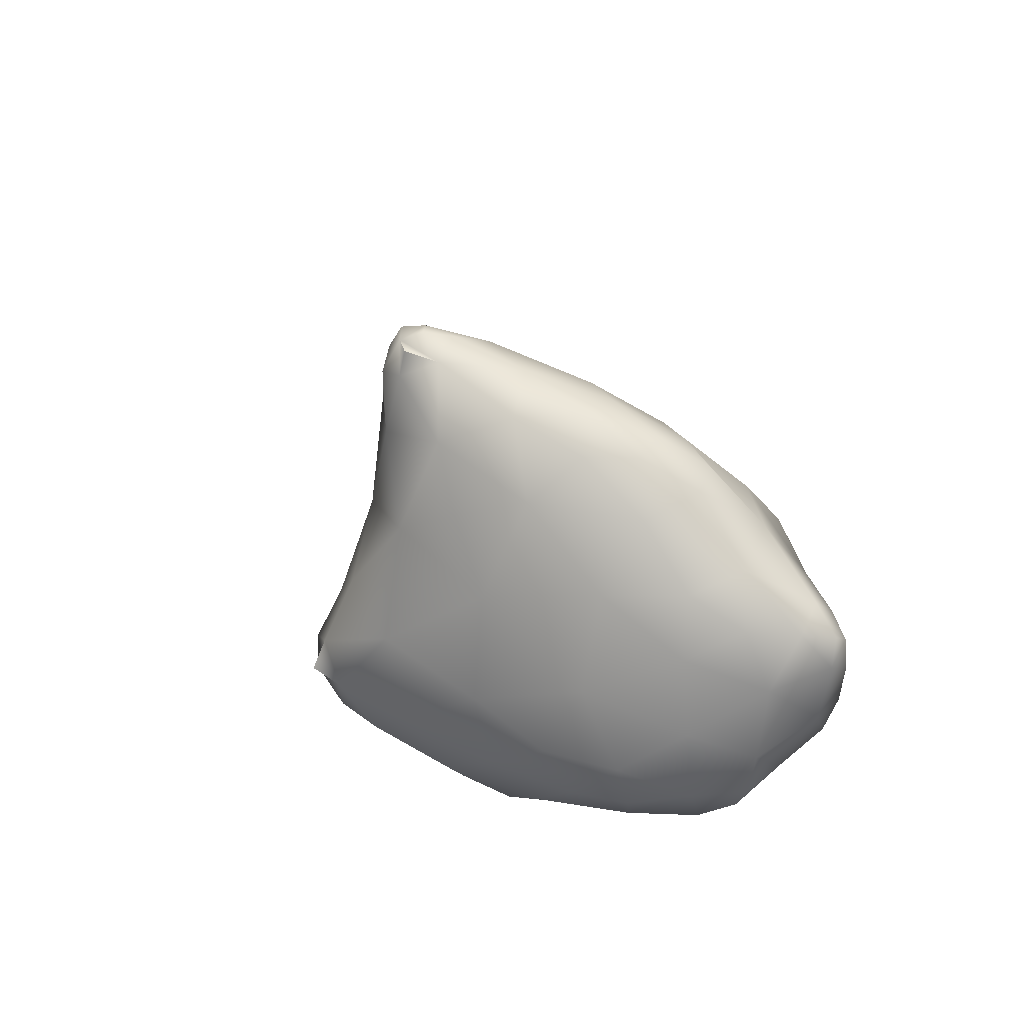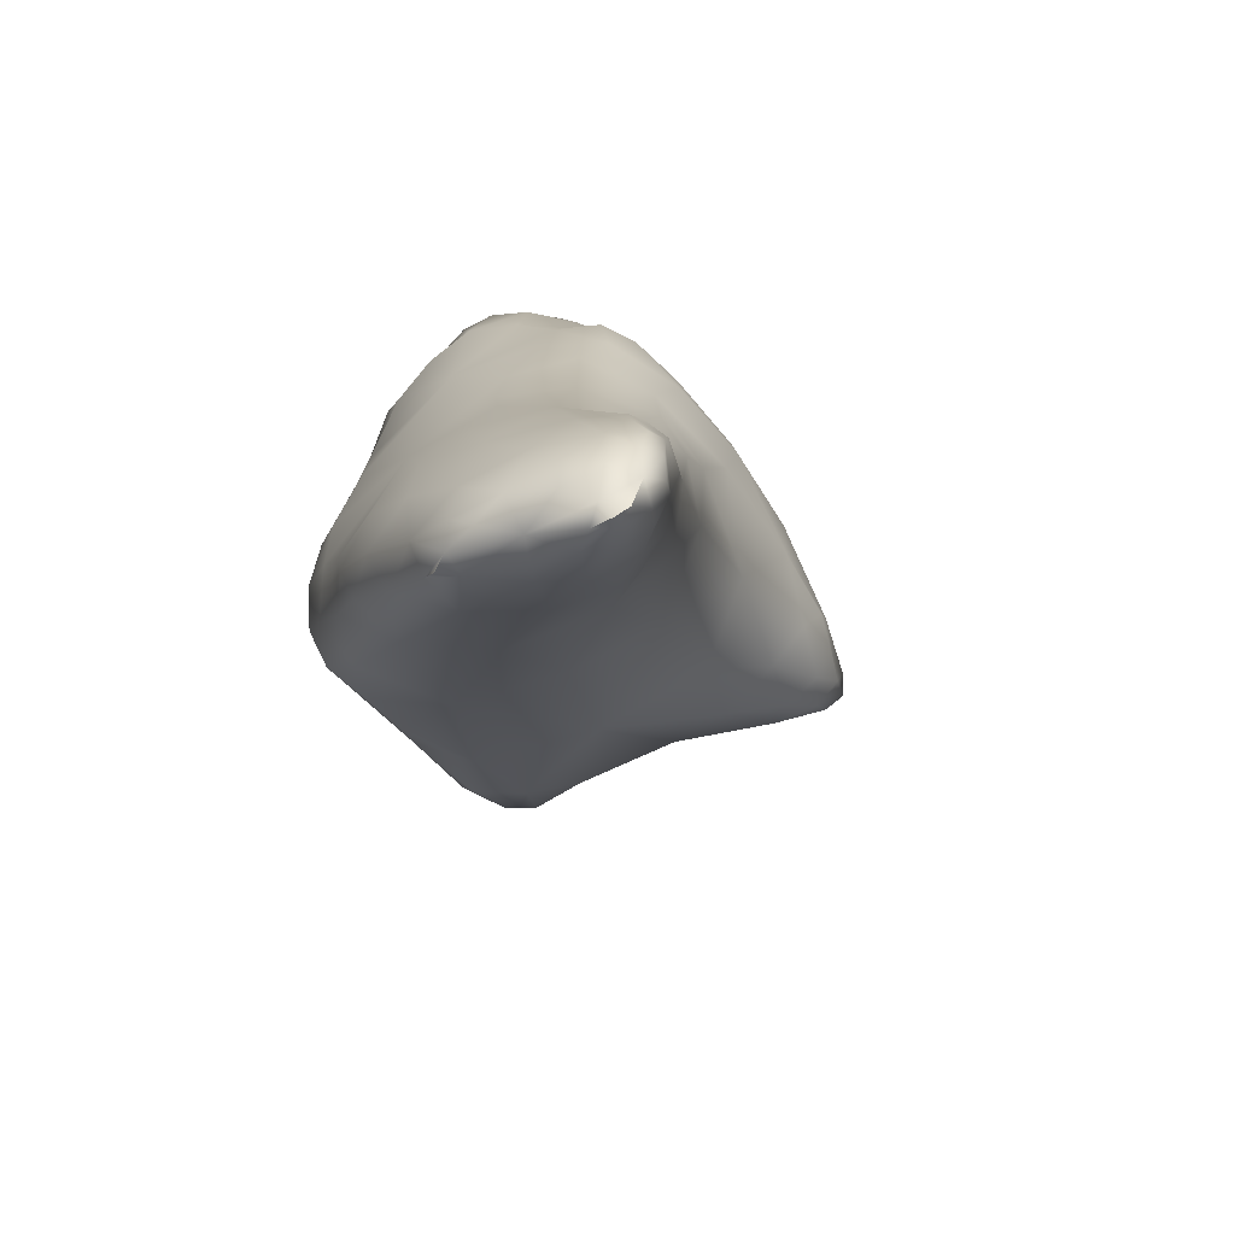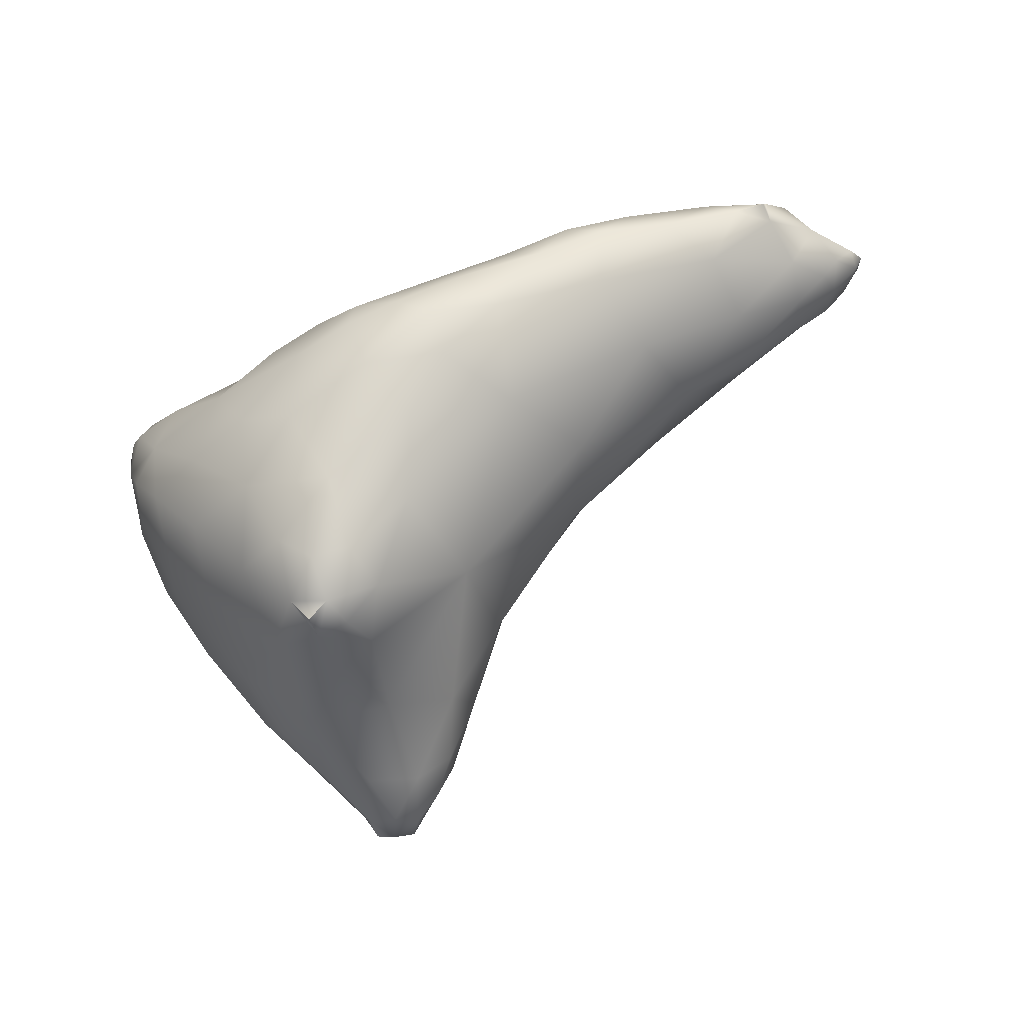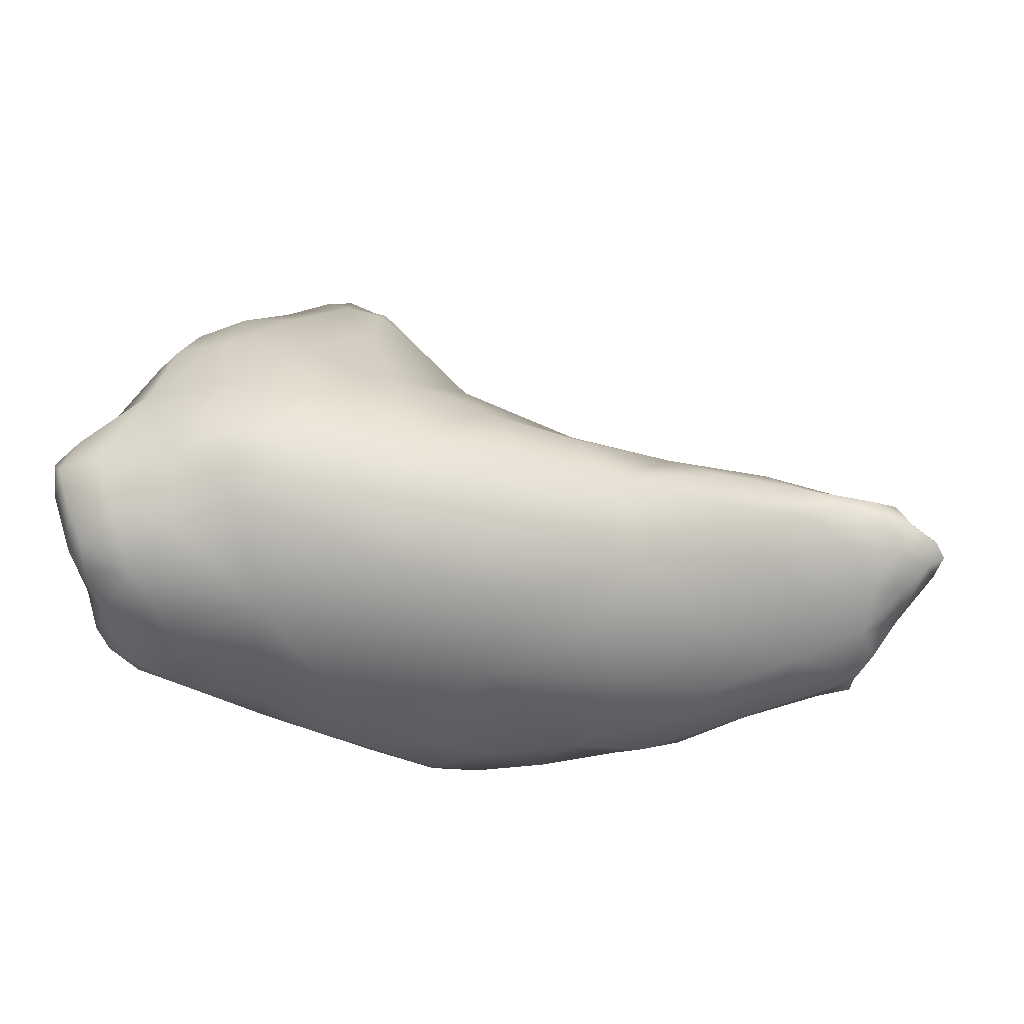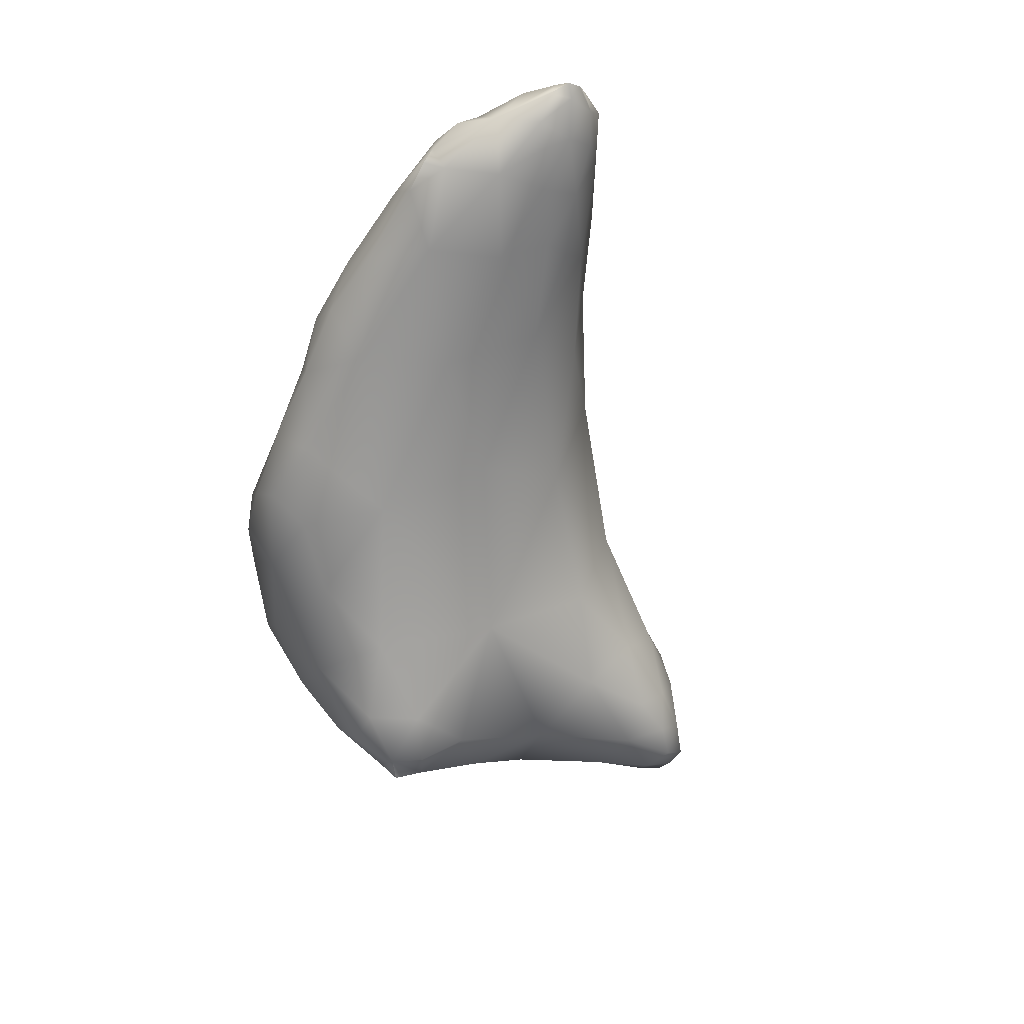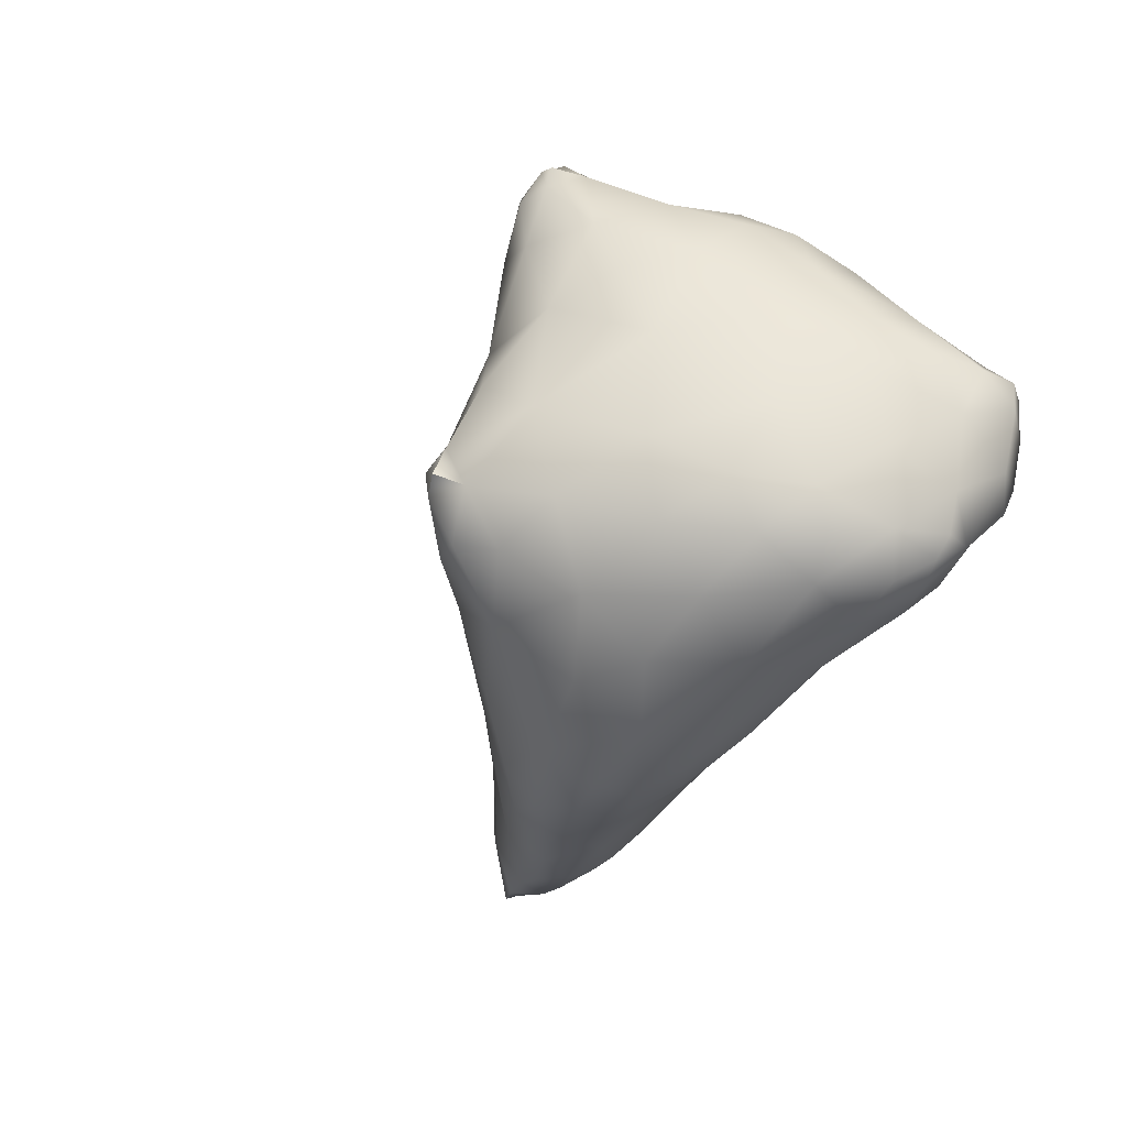
<metadata>
{"format":"obj","ext":"obj","renderer":"f3d","projection":"perspective","resolution":1024,"background":"white","views":[{"elev":21.1,"azim":-103.5,"up":"+Y"},{"elev":15.7,"azim":79.1,"up":"+Z"},{"elev":-61.8,"azim":17.7,"up":"+Z"},{"elev":-9.4,"azim":8.5,"up":"+Y"},{"elev":-33.5,"azim":71.8,"up":"+Z"},{"elev":-29.0,"azim":-121.4,"up":"+Y"}]}
</metadata>
<code>
v 442.3 220.8 322.5
v 443.7 220.4 322.8
v 434.6 221.1 322.5
v 435.2 221.3 322.5
v 436.3 221.4 322.6
v 438 221.2 322.6
v 439.1 220.7 322.7
v 440.7 220.3 322.6
v 444.7 220.2 323
v 445.3 220.3 323
v 434.8 220.7 322.6
v 445.7 220.1 322.9
v 435 220.1 322.6
v 435.4 220.6 322.7
v 436.3 220.3 322.7
v 437.2 220.6 322.7
v 438.2 220.3 322.7
v 439.3 219.7 322.5
v 440.4 219.4 322.4
v 441.2 219.3 322.5
v 442.5 219.8 322.7
v 444.1 219.7 322.9
v 445.2 219.8 323
v 444.8 219.1 322.7
v 434.8 221.6 322.1
v 437.2 221.8 322.5
v 443.6 220.8 322.5
v 434.5 221.2 322.3
v 437.1 221.3 322.8
v 444.7 220.6 322.8
v 445.6 220.4 322.8
v 434.5 220.8 322.2
v 446.1 220.1 322.7
v 434.7 220.1 322.2
v 445.9 219.7 322.8
v 446.2 219.6 322.5
v 435 219.7 322.4
v 435.7 219.7 322.5
v 442 218.9 322.4
v 443.5 218.8 322.5
v 445.6 219.3 322.8
v 445.9 219.2 322.6
v 436 219.1 322.1
v 442.4 218.3 322.1
v 445.4 218.8 322.4
v 444.5 218.4 322.3
v 435.6 222.3 321.7
v 436.8 222.4 321.9
v 438 222.2 322
v 439.4 221.5 322.2
v 440.9 221.3 322.2
v 441.7 221.5 321.9
v 442.9 221.1 321.9
v 444.2 220.8 322.3
v 445.9 220.3 322.6
v 434.5 221.3 321.9
v 445.3 220.5 322.3
v 446.4 219.9 322.5
v 446.4 219.7 322.4
v 435.1 219.2 321.9
v 437.4 219.2 322.2
v 440.4 218.3 321.8
v 436.1 218.7 321.6
v 442.3 217.7 321.5
v 443.4 218 322
v 445.1 218.3 322.1
v 445.5 218.5 322.1
v 435.5 222.9 320.8
v 435.8 223.1 321.1
v 436.5 223.2 320.9
v 437.6 223.1 321
v 438.9 222.6 321.1
v 440.4 222 321.5
v 434.9 222 321.3
v 441.5 221.7 321
v 442.7 221.1 321
v 434.6 221.4 321.2
v 444.1 220.7 321.6
v 445.7 220.2 322.1
v 446.1 220.1 322.4
v 434.5 220.6 321.5
v 445.2 220.2 321.7
v 446.3 219.8 322.2
v 434.7 219.6 321.4
v 434.8 219.1 321.4
v 446.3 219.5 322.2
v 435 218.8 321.3
v 445.8 218.9 322.1
v 435.4 218.6 321.4
v 437 218.2 321
v 438.4 217.9 321.1
v 445.3 218.2 321.8
v 443.3 217.6 321.3
v 444.4 217.9 321.7
v 437.2 223.8 319.9
v 435.9 223.5 320.5
v 436.5 223.8 320
v 438.4 223.6 319.8
v 435.7 223.3 320.1
v 439.8 222.6 319.9
v 434.9 221.8 320.5
v 434.8 221 320.4
v 444.4 220.3 321.3
v 445.9 219.9 321.9
v 434.8 220 320.5
v 444.7 220 321.2
v 445.4 219.7 321.5
v 445.8 219.5 321.7
v 435 219 320.7
v 446.1 219.4 321.9
v 445.4 219.1 321.5
v 445.3 218.4 321.5
v 435.3 218.5 320.9
v 445.2 218.1 321.6
v 436 218.3 320.8
v 437.8 217.7 320.4
v 438.6 217.4 320.3
v 439.4 217.5 320.7
v 440.3 217.3 320.4
v 441.4 217.4 320.8
v 442.4 217.4 320.9
v 442.9 217.5 320.7
v 443.8 217.8 321
v 444.8 218 321.4
v 436.9 224.2 319
v 437.8 224.3 318.7
v 436.1 223.8 319.6
v 438.3 224.1 319
v 435.8 223.3 319.4
v 438.8 223.7 318.9
v 435.3 222.6 320.1
v 435.3 221.7 319.5
v 435.3 220.4 319.3
v 441.3 221.3 319.8
v 435.2 219.4 319.7
v 443.4 220.3 320.6
v 441.8 220 319.4
v 435.3 218.9 319.9
v 443 219.1 320.1
v 444.5 219.4 320.9
v 435.7 218.5 320.1
v 444.3 218.4 320.9
v 436.9 217.9 319.9
v 442.7 217.9 320.2
v 438.4 217.5 319.4
v 439.3 217.2 319.9
v 442 217.3 320.3
v 440.9 217.2 319.9
v 437.3 224.5 318.2
v 436.4 223.7 318.7
v 438.3 224.2 318.5
v 436 222.8 318.8
v 439.1 223.2 318.5
v 439.9 222.2 318.7
v 435.6 219.5 318.9
v 435.7 218.9 319.3
v 436.3 219.1 318.4
v 441.1 218.8 318.9
v 436.5 218.4 319
v 437.4 217.9 318.9
v 441.3 217.6 319.5
v 439.3 217.2 319.4
v 439.9 217.1 319.6
v 440.4 217.3 319.2
v 437.4 224.6 317.8
v 437.1 224.3 317.9
v 437.6 224.6 317.9
v 438 224.4 317.9
v 436.8 223.3 317.8
v 438.6 224 318.1
v 436.4 222.5 318
v 438.7 223.6 317.8
v 436.1 221.5 318.2
v 439 222.6 317.9
v 436.2 220.1 318.1
v 439.8 220.8 318
v 437.4 218.5 318
v 438.2 217.9 318.4
v 440.5 217.8 318.8
v 439.4 217.6 318.7
v 437.3 224.4 317.5
v 437.5 224.5 317.5
v 437.8 224.6 317.6
v 437.3 224.1 317.5
v 437.9 224.3 317.5
v 438.3 224 317.7
v 437 219.5 317.4
v 438.9 220 316.9
v 437.8 219 317.1
v 439.5 219.2 317.6
v 438.6 218.5 317.6
v 439.8 218.3 318.2
v 437.7 224 317.3
v 437.5 223.3 317.3
v 438.2 223.5 317.4
v 437.1 222.1 317.4
v 437.1 220.6 317.2
v 437.7 219.7 316.7
v 438.2 219.2 316.8
v 438.7 219.3 316.9
v 438.3 222.1 317.3
v 437.8 221.2 316.9
v 438.5 220.7 316.8
v 437.9 220.3 316.5
v 438.4 220.2 316.5
v 437.9 219.9 316.4
v 438.2 219.8 316.5
v 446.4 219.9 322.5
v 446.4 219.7 322.4
v 445.2 218.1 321.6
v 437.3 224.4 317.5
v 437.9 219.9 316.4
v 437.9 219.9 316.4
f 196 202 197
f 203 201 176
f 204 206 198
f 198 212 207
f 207 213 204
f 85 84 109
f 59 36 86
f 33 58 80
f 83 209 86
f 98 128 126
f 136 76 78
f 92 124 114
f 50 7 8
f 19 18 62
f 109 138 141
f 16 6 29
f 182 211 166
f 71 95 70
f 152 171 173
f 192 190 158
f 182 183 185
f 21 40 22
f 23 24 41
f 41 24 45
f 132 133 102
f 102 133 105
f 59 208 36
f 36 208 33
f 19 8 18
f 18 8 7
f 131 132 101
f 101 132 102
f 93 121 122
f 122 121 147
f 62 64 44
f 44 64 65
f 97 125 127
f 127 125 150
f 103 82 106
f 106 82 107
f 48 70 47
f 47 70 69
f 189 199 191
f 191 199 200
f 90 143 116
f 116 143 145
f 6 16 17
f 17 16 61
f 177 191 178
f 178 191 180
f 169 150 166
f 166 150 125
f 14 13 38
f 38 13 37
f 126 167 149
f 149 167 165
f 82 104 107
f 107 104 108
f 76 136 134
f 134 136 137
f 121 93 64
f 64 93 65
f 70 48 71
f 71 48 49
f 1 52 51
f 51 52 73
f 80 55 33
f 33 55 31
f 60 87 89
f 89 87 113
f 180 145 178
f 178 145 160
f 178 160 177
f 88 92 112
f 112 92 210
f 112 210 124
f 189 198 199
f 199 198 207
f 199 207 200
f 8 20 21
f 21 20 39
f 21 39 40
f 148 119 163
f 163 119 146
f 163 146 162
f 22 23 9
f 9 23 10
f 9 10 30
f 24 46 45
f 45 46 66
f 45 66 67
f 31 55 57
f 57 55 80
f 57 80 79
f 74 77 56
f 56 77 81
f 56 81 32
f 14 38 15
f 15 38 61
f 15 61 16
f 105 133 135
f 135 133 155
f 135 155 156
f 119 148 120
f 120 148 147
f 120 147 121
f 153 172 170
f 170 172 186
f 170 186 168
f 144 161 158
f 158 161 179
f 158 179 192
f 137 136 139
f 139 136 140
f 139 140 142
f 142 140 111
f 110 88 111
f 111 88 112
f 111 112 142
f 142 112 124
f 43 60 63
f 63 60 89
f 63 89 115
f 115 89 113
f 104 83 110
f 110 83 86
f 110 86 88
f 88 86 36
f 158 190 176
f 176 190 188
f 176 188 203
f 203 188 205
f 100 153 130
f 130 153 170
f 130 170 151
f 151 170 168
f 61 90 91
f 91 90 116
f 91 116 117
f 117 116 145
f 121 64 120
f 120 64 62
f 120 62 119
f 119 62 118
f 119 118 146
f 22 9 2
f 2 9 30
f 2 30 27
f 27 30 54
f 27 54 53
f 31 12 33
f 33 12 35
f 33 35 36
f 36 35 42
f 36 42 88
f 166 181 184
f 184 181 182
f 184 182 193
f 193 182 185
f 193 185 195
f 15 16 5
f 5 16 29
f 5 29 26
f 26 29 6
f 26 6 49
f 8 19 20
f 20 19 62
f 20 62 39
f 39 62 44
f 39 44 40
f 40 44 65
f 154 176 174
f 174 176 201
f 174 201 195
f 195 201 194
f 195 194 193
f 193 194 184
f 191 177 189
f 189 177 187
f 189 187 198
f 198 187 197
f 198 197 204
f 204 197 202
f 2 27 1
f 1 27 53
f 1 53 52
f 52 53 75
f 52 75 73
f 73 75 100
f 34 84 60
f 60 84 85
f 60 85 87
f 87 85 109
f 87 109 113
f 113 109 141
f 113 141 115
f 28 3 25
f 25 3 4
f 25 4 47
f 47 4 5
f 47 5 48
f 48 5 26
f 48 26 49
f 78 57 82
f 82 57 79
f 82 79 104
f 104 79 80
f 104 80 83
f 83 80 58
f 83 58 209
f 96 99 68
f 68 99 131
f 68 131 74
f 74 131 101
f 74 101 77
f 77 101 102
f 77 102 81
f 81 102 105
f 11 32 34
f 34 32 81
f 34 81 84
f 84 81 105
f 84 105 109
f 109 105 135
f 109 135 138
f 138 135 156
f 138 156 141
f 104 110 108
f 108 110 111
f 108 111 107
f 107 111 140
f 107 140 106
f 106 140 136
f 106 136 103
f 103 136 78
f 103 78 82
f 92 94 124
f 124 94 123
f 124 123 142
f 142 123 144
f 142 144 139
f 139 144 158
f 139 158 137
f 137 158 176
f 137 176 134
f 134 176 154
f 22 2 21
f 21 2 1
f 21 1 8
f 8 1 51
f 8 51 50
f 50 51 73
f 50 73 72
f 72 73 100
f 72 100 98
f 98 100 130
f 98 130 128
f 128 130 151
f 128 151 126
f 126 151 168
f 126 168 167
f 145 143 160
f 160 143 159
f 160 159 177
f 177 159 157
f 177 157 187
f 187 157 175
f 187 175 197
f 197 175 173
f 197 173 196
f 196 173 171
f 196 171 169
f 169 171 152
f 169 152 150
f 150 152 129
f 150 129 127
f 15 5 14
f 14 5 4
f 14 4 11
f 11 4 3
f 11 3 32
f 32 3 28
f 32 28 56
f 56 28 25
f 56 25 74
f 74 25 47
f 74 47 68
f 68 47 69
f 68 69 96
f 96 69 70
f 96 70 97
f 97 70 95
f 97 95 125
f 166 184 169
f 169 184 194
f 169 194 196
f 196 194 201
f 196 201 202
f 202 201 203
f 202 203 204
f 204 203 205
f 204 205 207
f 207 205 188
f 207 188 200
f 200 188 190
f 200 190 191
f 191 190 192
f 191 192 180
f 180 192 179
f 180 179 164
f 164 179 161
f 14 11 13
f 13 11 34
f 13 34 37
f 37 34 60
f 37 60 38
f 38 60 43
f 38 43 61
f 61 43 63
f 61 63 90
f 90 63 115
f 90 115 143
f 143 115 141
f 143 141 159
f 159 141 156
f 159 156 157
f 157 156 155
f 157 155 175
f 175 155 133
f 175 133 173
f 173 133 132
f 173 132 152
f 152 132 131
f 152 131 129
f 129 131 99
f 129 99 127
f 127 99 96
f 127 96 97
f 23 22 24
f 24 22 40
f 24 40 46
f 46 40 65
f 46 65 94
f 94 65 93
f 94 93 123
f 123 93 122
f 123 122 144
f 144 122 147
f 144 147 161
f 161 147 148
f 161 148 164
f 164 148 163
f 164 163 180
f 180 163 162
f 180 162 145
f 145 162 146
f 145 146 117
f 117 146 118
f 117 118 91
f 91 118 62
f 91 62 61
f 61 62 18
f 61 18 17
f 17 18 7
f 17 7 6
f 6 7 50
f 6 50 49
f 49 50 72
f 49 72 71
f 71 72 98
f 71 98 95
f 95 98 126
f 95 126 125
f 125 126 149
f 125 149 166
f 166 149 165
f 166 165 182
f 182 165 167
f 182 167 183
f 183 167 168
f 183 168 185
f 185 168 186
f 185 186 195
f 195 186 172
f 195 172 174
f 174 172 153
f 174 153 154
f 154 153 100
f 154 100 134
f 134 100 75
f 134 75 76
f 76 75 53
f 76 53 78
f 78 53 54
f 78 54 57
f 57 54 30
f 57 30 31
f 31 30 10
f 31 10 12
f 12 10 23
f 12 23 35
f 35 23 41
f 35 41 42
f 42 41 45
f 42 45 88
f 88 45 67
f 88 67 92
f 92 67 66
f 92 66 94
f 94 66 46

</code>
